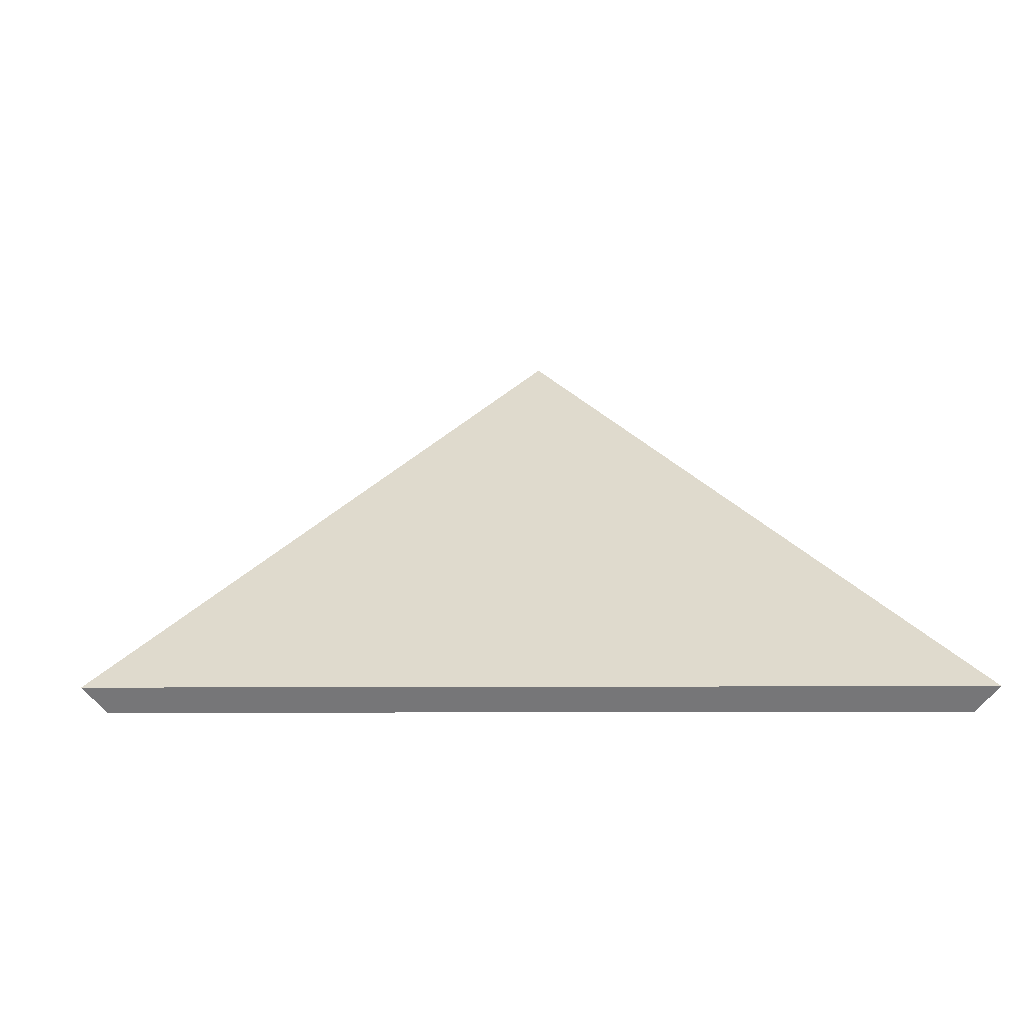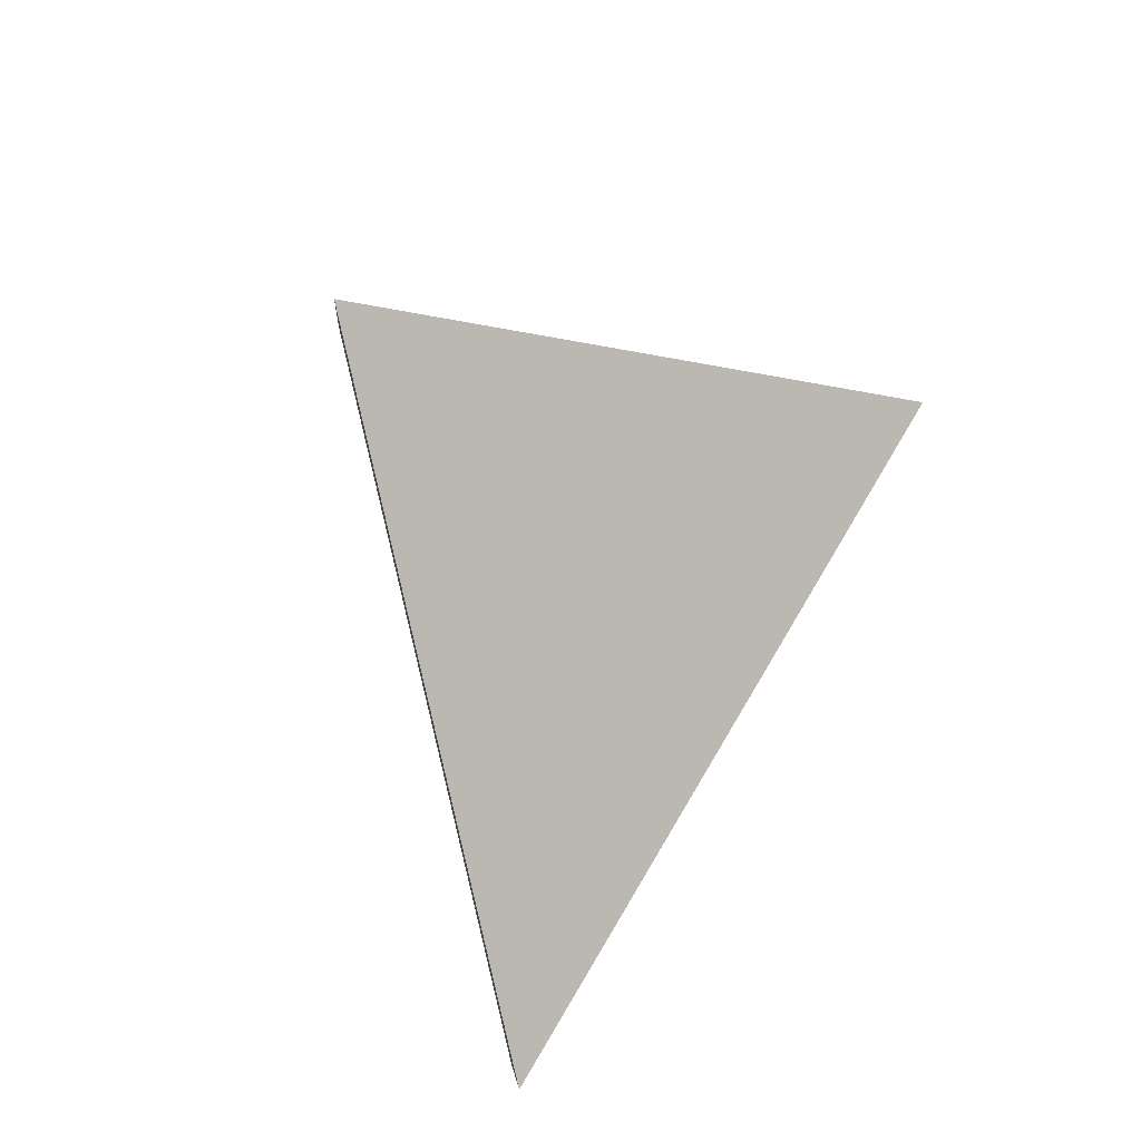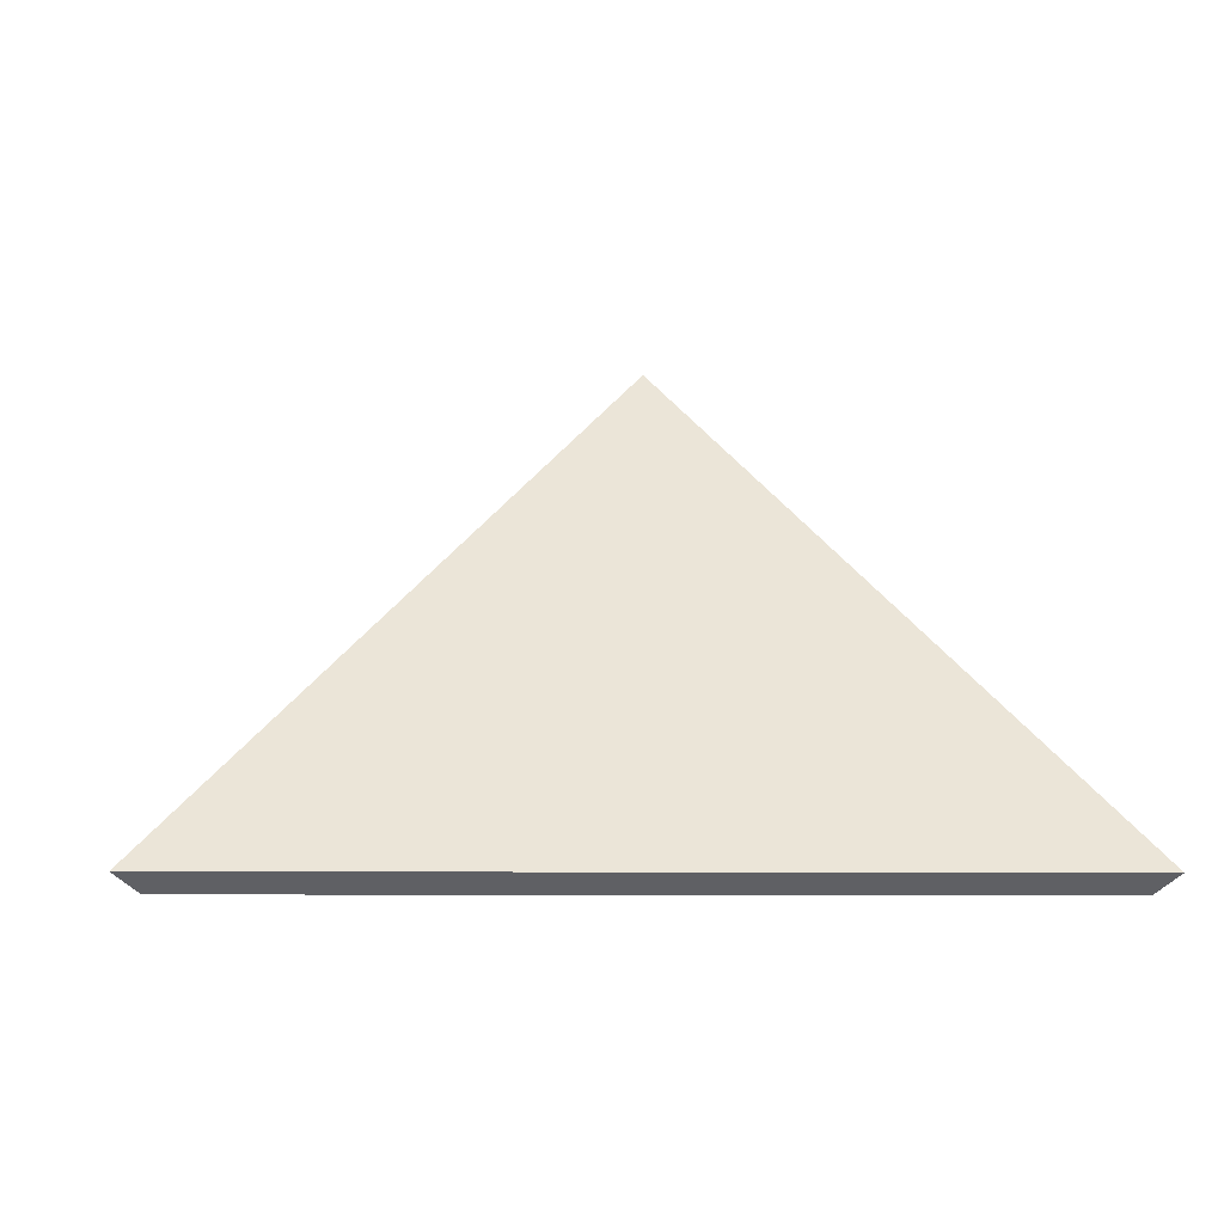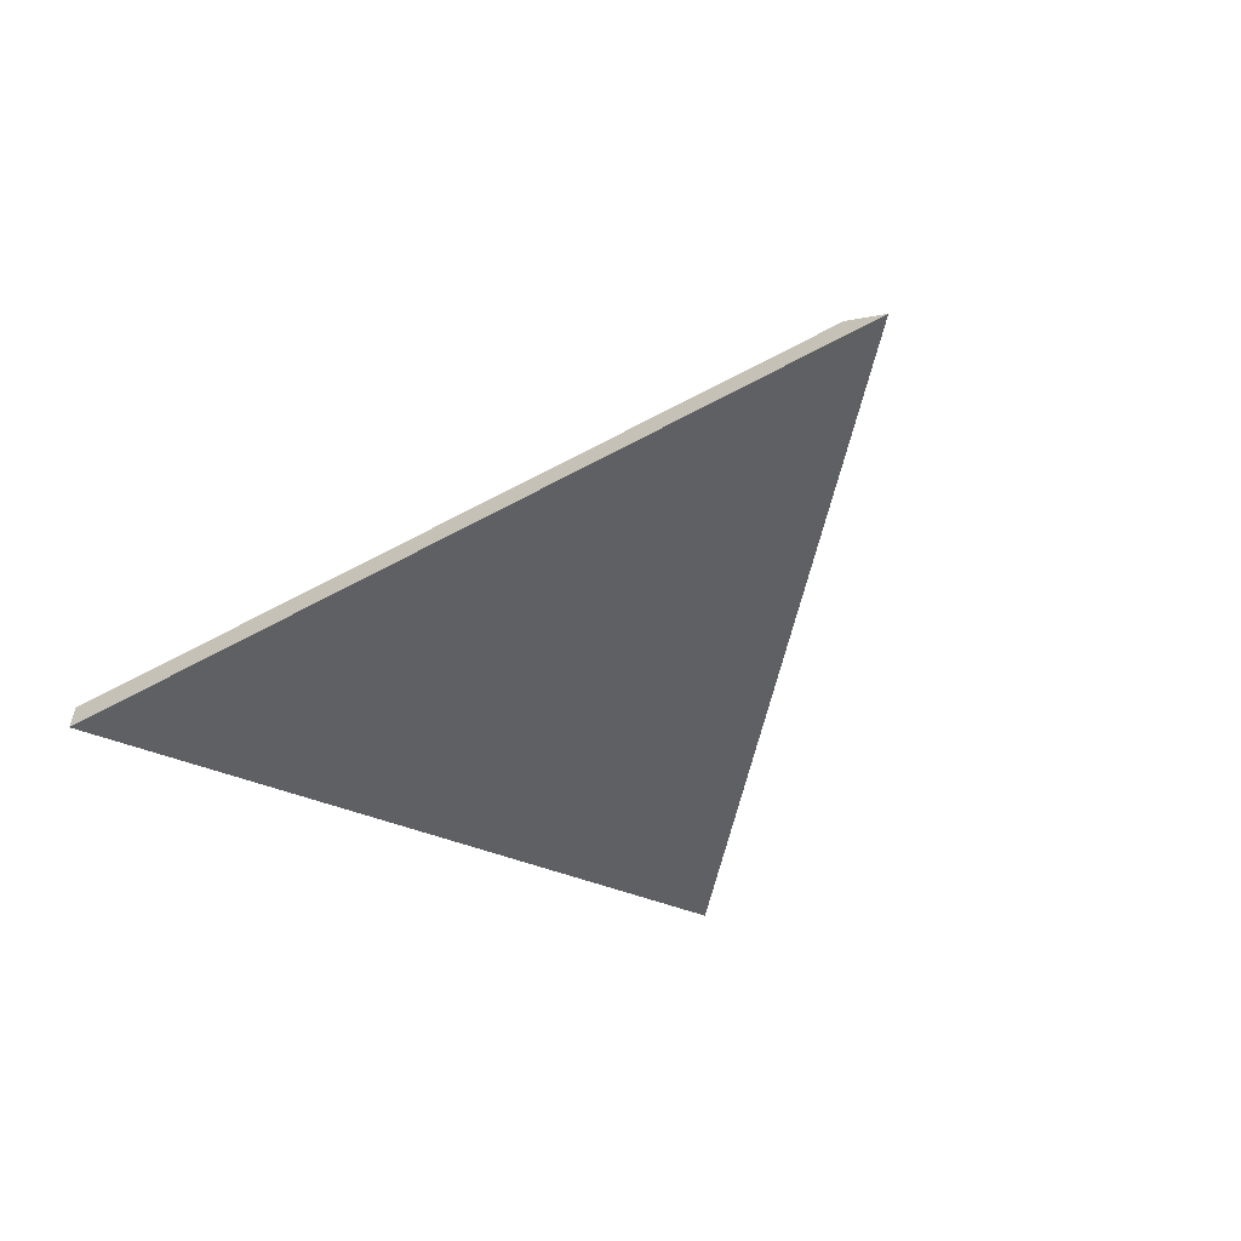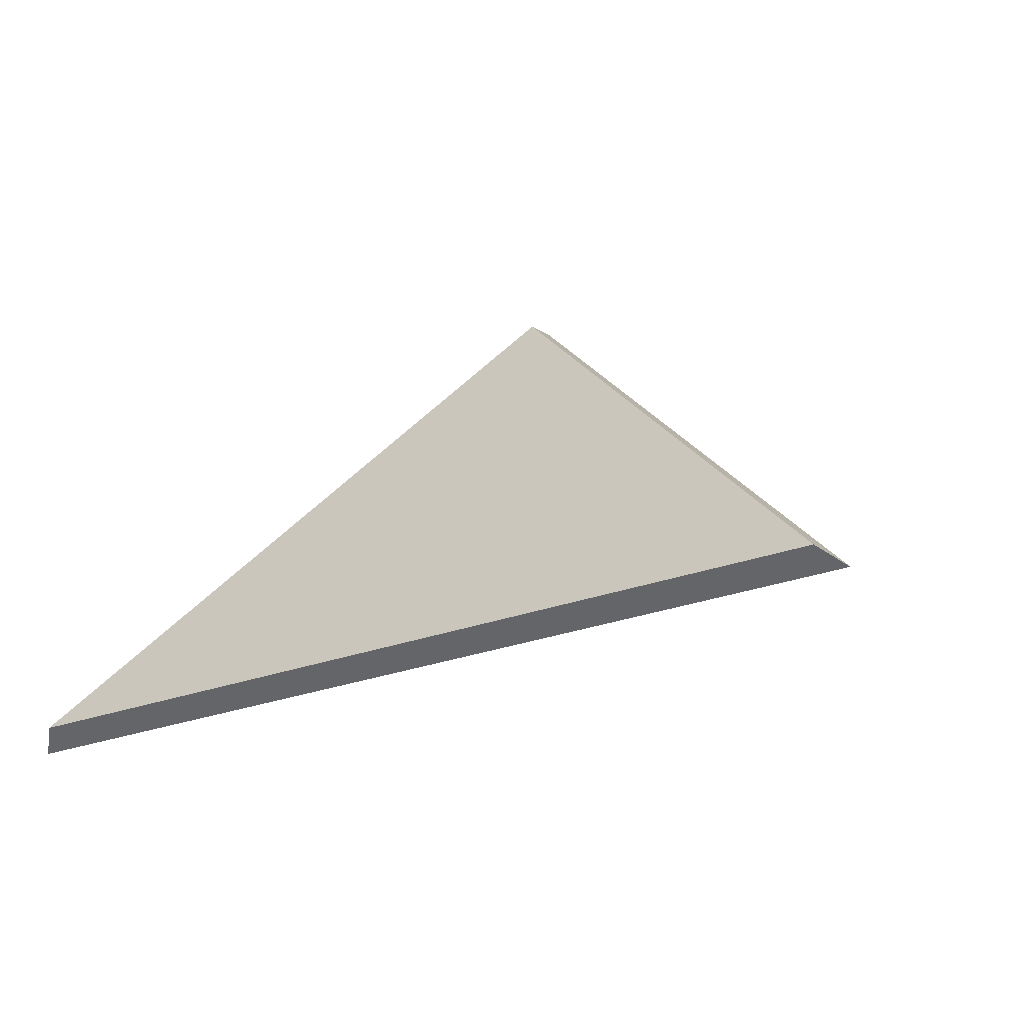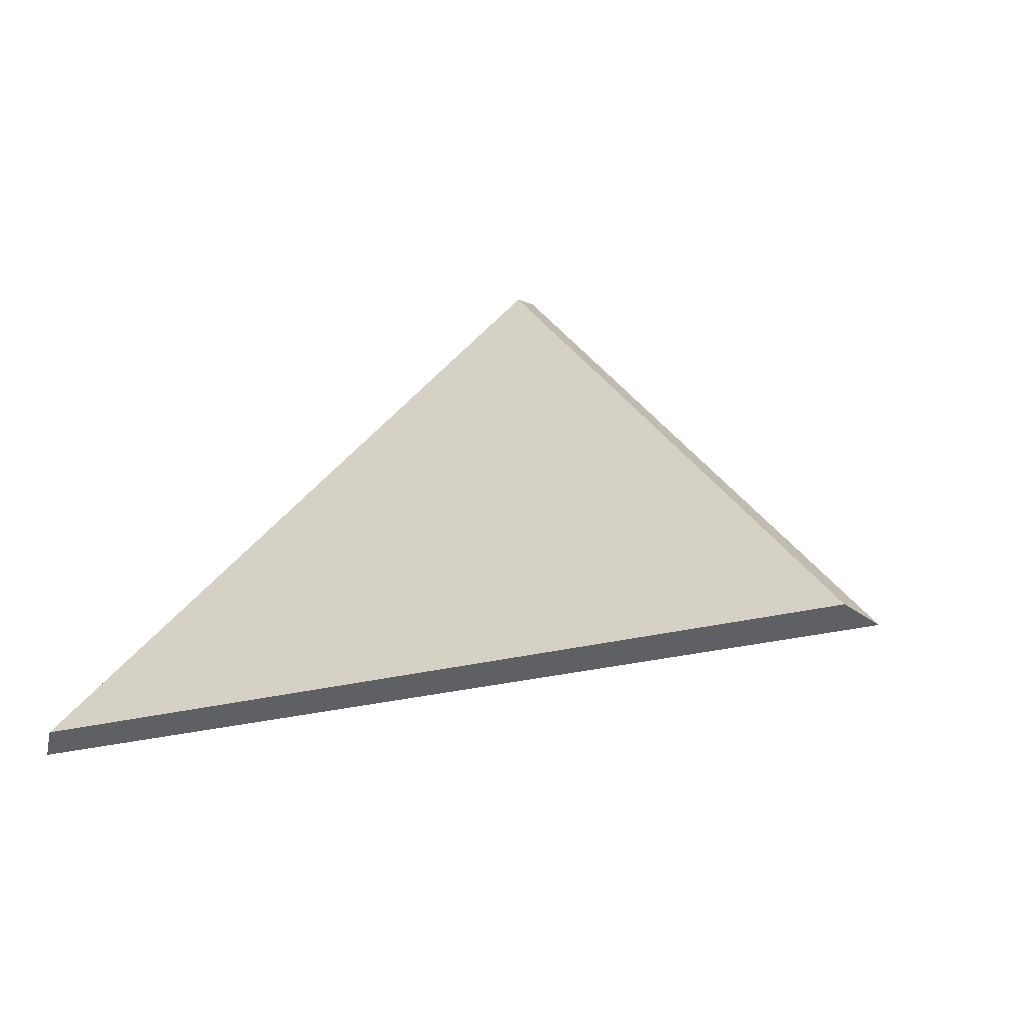
<metadata>
{"format":"obj","ext":"obj","renderer":"f3d","projection":"perspective","resolution":1024,"background":"white","views":[{"elev":-12.0,"azim":171.6,"up":"+Y"},{"elev":62.6,"azim":110.6,"up":"+Y"},{"elev":1.2,"azim":171.3,"up":"+Y"},{"elev":-7.1,"azim":126.3,"up":"+Z"},{"elev":-9.4,"azim":27.3,"up":"+Z"},{"elev":-2.0,"azim":22.6,"up":"+Z"}]}
</metadata>
<code>
v -6.839 0.2054 -3.774
v -6.79 0.2054 -3.766
v -6.819 0.2305 -3.745
v -6.819 0.2331 -3.745
v -6.819 0.2305 -3.745
v -6.79 0.2054 -3.766
v -6.788 0.2067 -3.767
v -6.788 0.2067 -3.767
v -6.79 0.2054 -3.766
v -6.839 0.2054 -3.774
v -6.841 0.2067 -3.776
v -6.841 0.2067 -3.776
v -6.839 0.2054 -3.774
v -6.819 0.2305 -3.745
v -6.819 0.2331 -3.745
v -6.819 0.2331 -3.745
v -6.788 0.2067 -3.767
v -6.841 0.2067 -3.776
f 1 2 3
f 4 5 6
f 4 6 7
f 8 9 10
f 8 10 11
f 12 13 14
f 12 14 15
f 16 17 18

</code>
